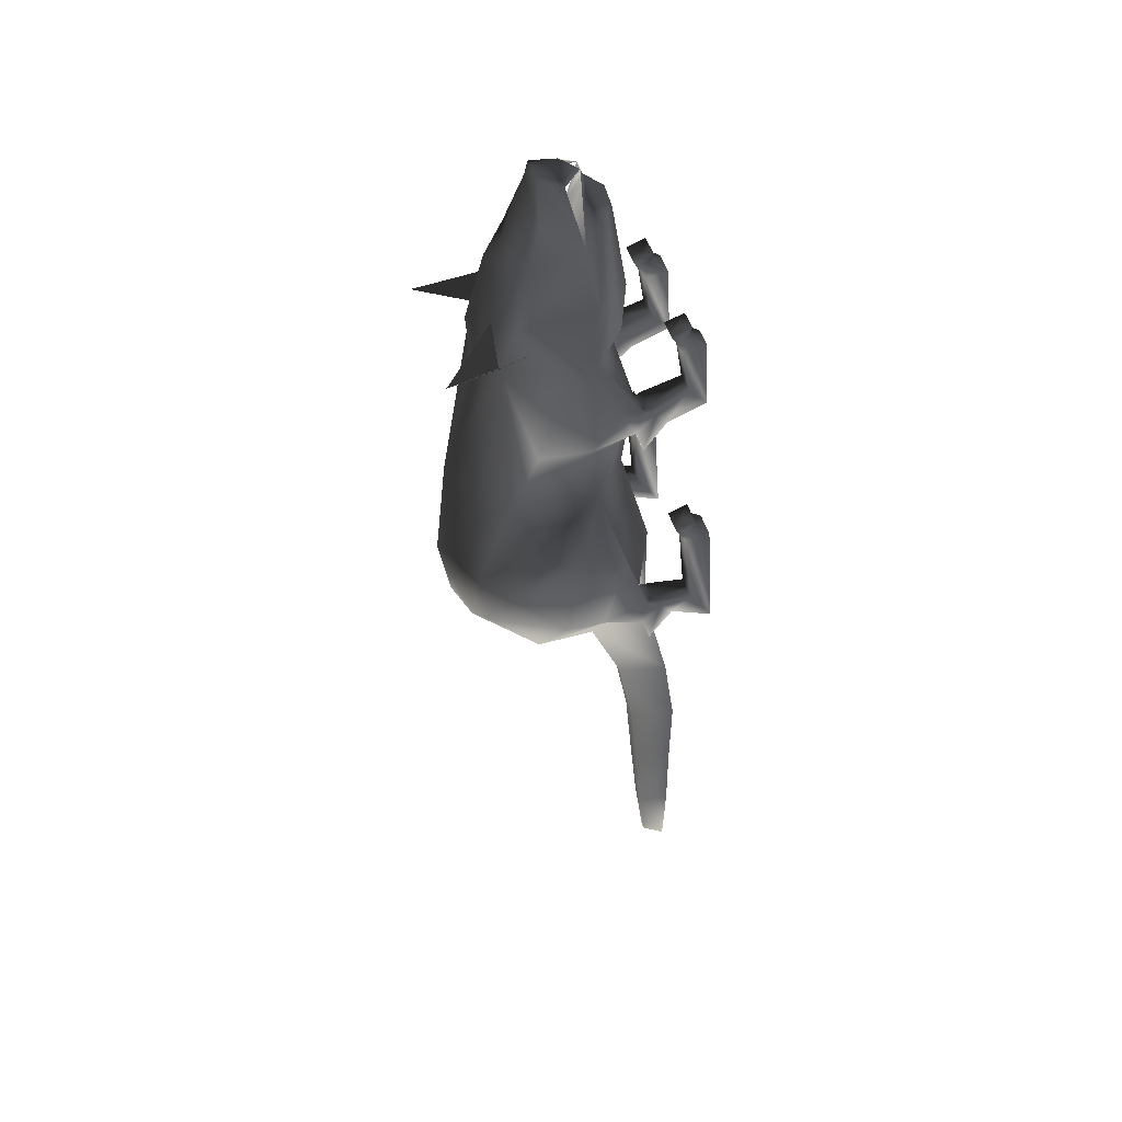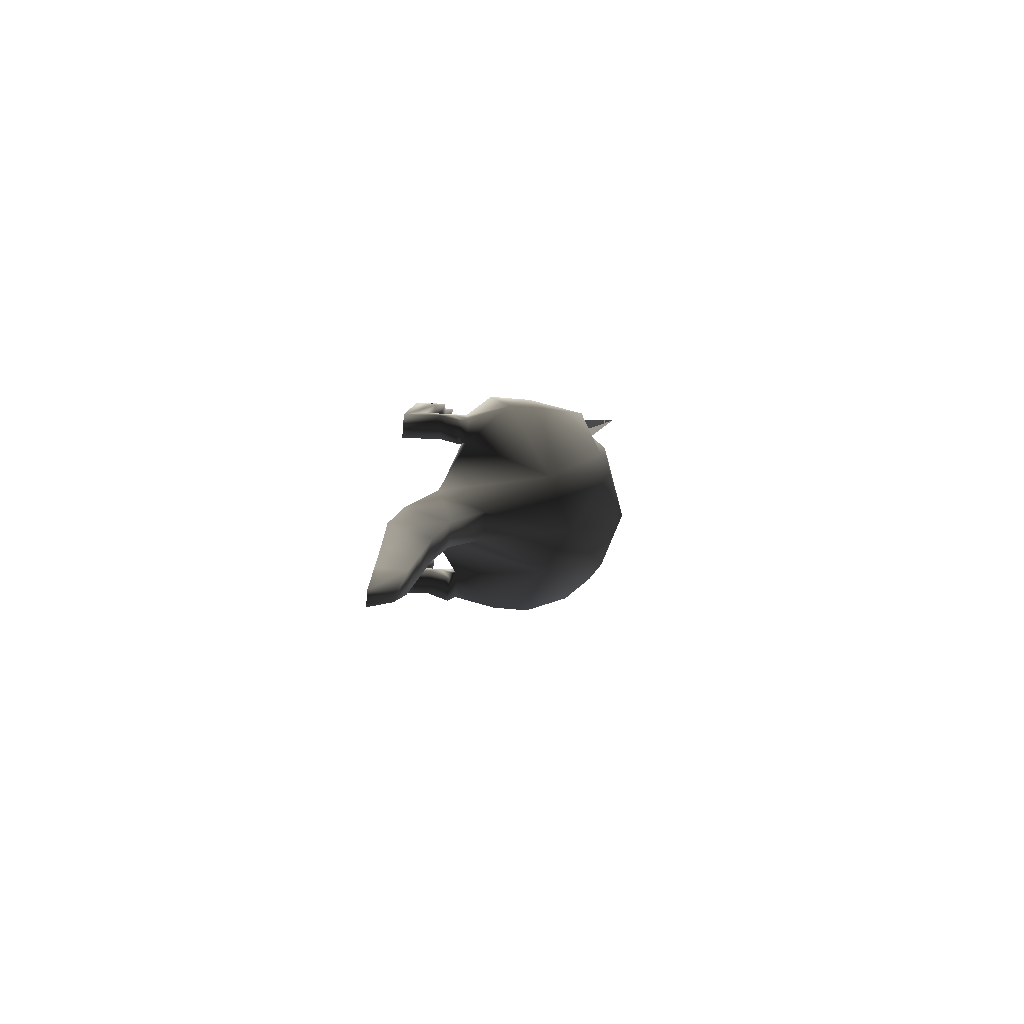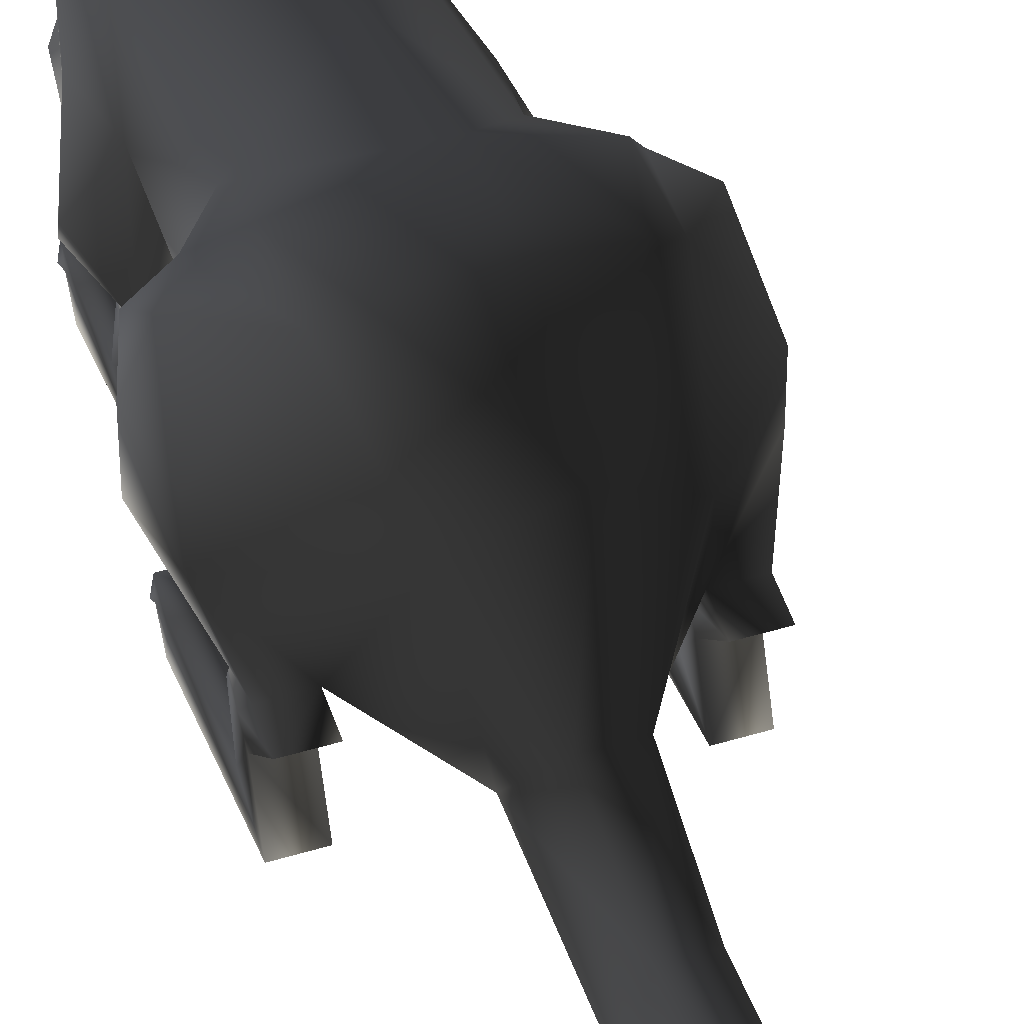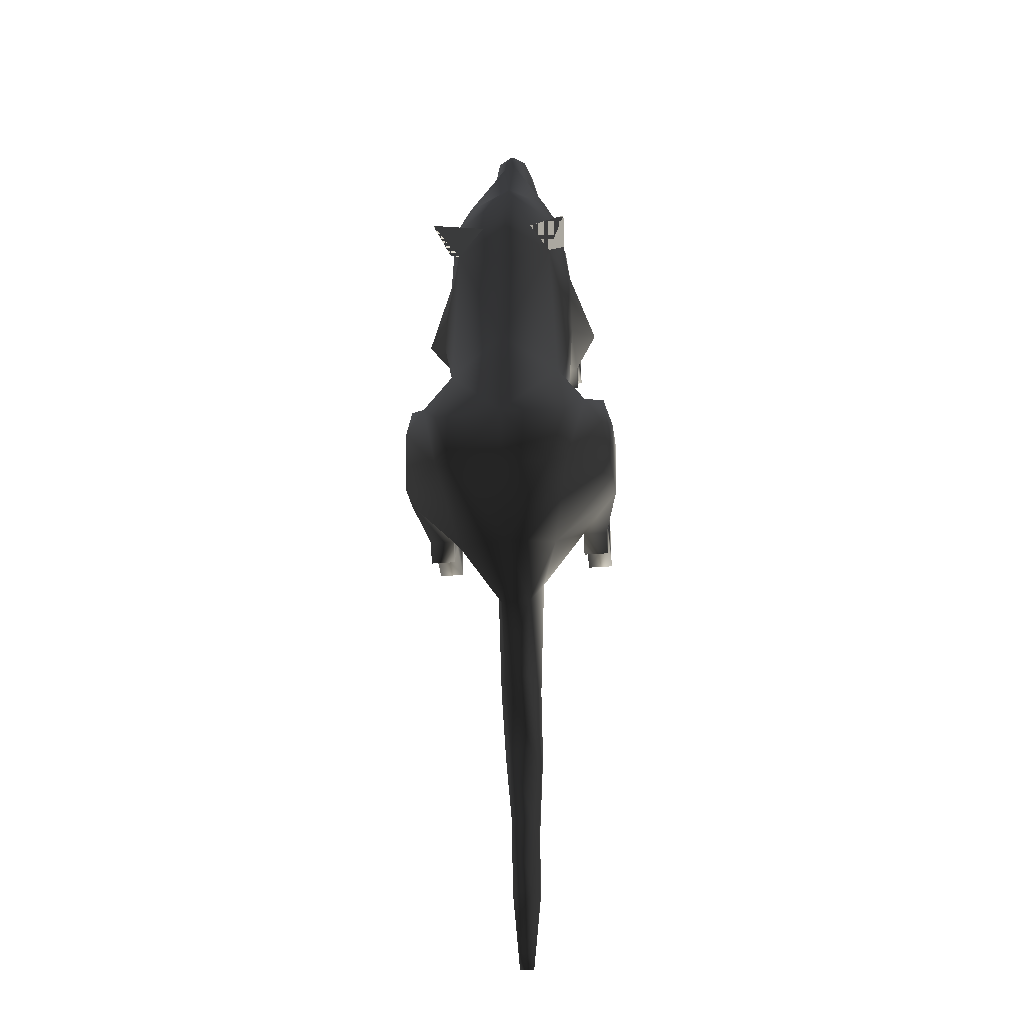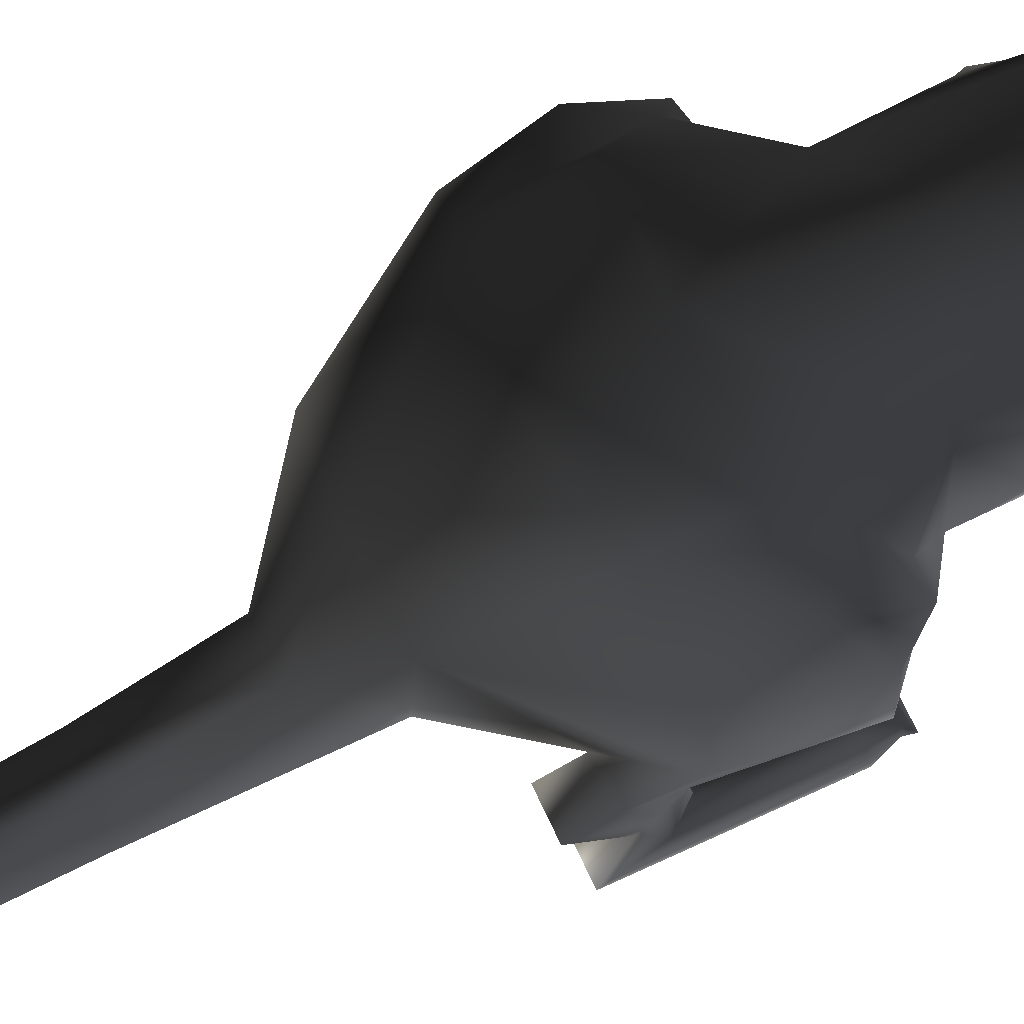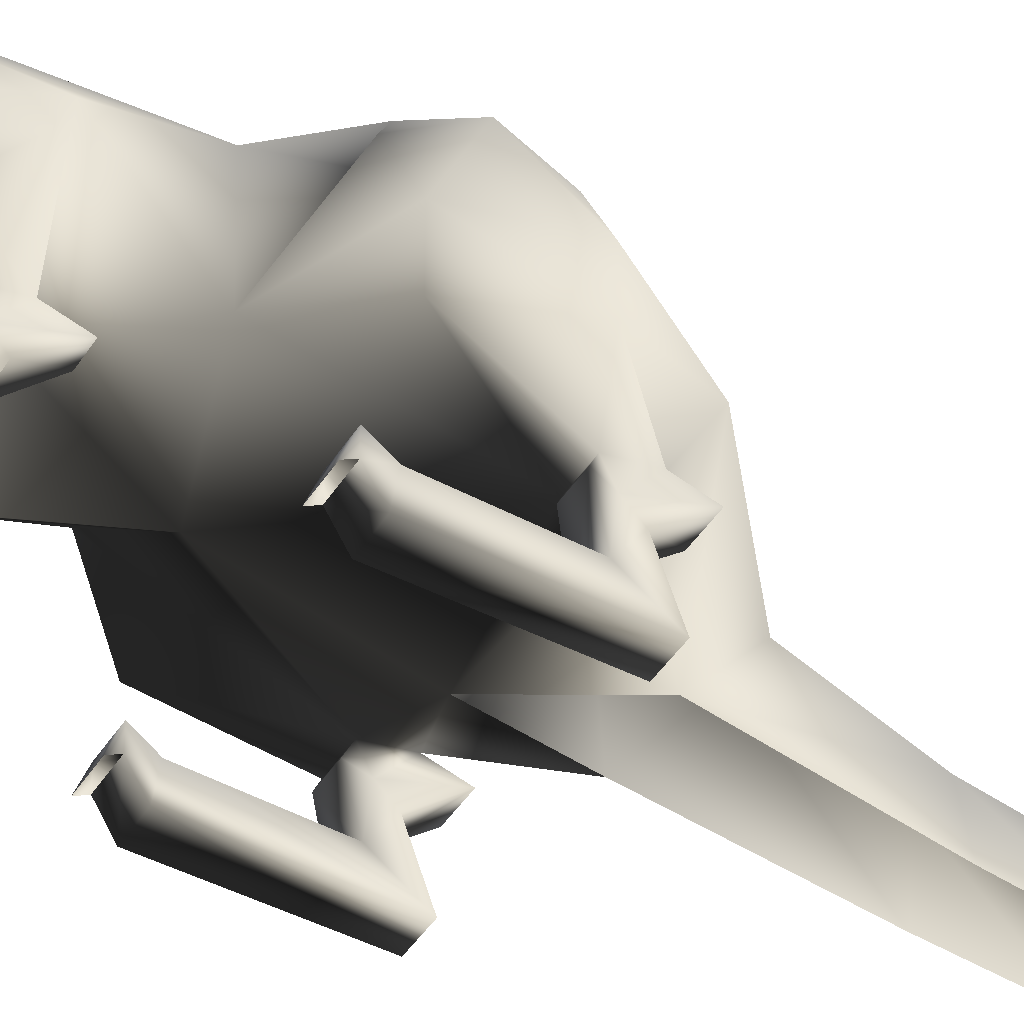
<metadata>
{"format":"obj","ext":"obj","renderer":"f3d","projection":"perspective","resolution":1024,"background":"white","views":[{"elev":44.3,"azim":-105.2,"up":"+Z"},{"elev":-80.0,"azim":85.4,"up":"+Z"},{"elev":39.6,"azim":158.8,"up":"+Y"},{"elev":-28.3,"azim":-172.6,"up":"+Z"},{"elev":65.9,"azim":-114.3,"up":"+Y"},{"elev":-41.0,"azim":61.1,"up":"+Y"}]}
</metadata>
<code>
o 2959
v 10 27 116
v 12 32 109
v 10 30 118
v 2 25 119
v 2 23 113
v 17 24 87
v 19 30 97
v 22 31 81
v 19 47 93
v 15 46 105
v 8 42 114
v 6 42 126
v 8 36 124
v 2 36 128
v 4 31 125
v 8 38 122
v 2 19 90
v -11 24 87
v 2 24 80
v -6 30 118
v -8 32 109
v -6 27 116
v 0 30 122
v 1 31 125
v 4 30 122
v -14 30 97
v 29 34 61
v 23 46 56
v 22 38 81
v 27 26 69
v 22 21 58
v 15 21 58
v 20 30 38
v 19 52 38
v 17 54 81
v 19 50 93
v 22 20 65
v 22 16 63
v 22 19 52
v 17 19 52
v 15 16 63
v 15 20 65
v -10 21 58
v 2 19 34
v 23 19 6
v 34 26 26
v 34 38 26
v 32 46 30
v 27 46 30
v 27 54 26
v 22 62 18
v 2 69 15
v 2 66 42
v 2 58 75
v 2 59 88
v 2 54 105
v 22 18 66
v 22 8 69
v 22 13 60
v 15 13 60
v 15 8 69
v 16 18 66
v 15 10 81
v 22 10 81
v 22 3 64
v 15 3 64
v 15 4 82
v 15 9 85
v 15 13 86
v 22 13 86
v 22 9 85
v 22 4 82
v -16 38 81
v -17 46 56
v -23 34 61
v -21 26 69
v -16 31 81
v -13 47 93
v -14 50 93
v -11 54 81
v -13 52 38
v -14 30 38
v -16 21 58
v -16 20 65
v -10 20 65
v -9 46 105
v -16 62 18
v -21 54 26
v -21 46 30
v -26 46 30
v -28 38 26
v -28 26 26
v -17 19 6
v 2 52 -18
v 7 27 -26
v -1 27 -26
v -11 45 -16
v -11 63 1
v 2 66 -1
v 17 63 1
v 17 45 -16
v 10 13 -14
v 7 18 -46
v 0 18 -46
v -2 5 -46
v -4 13 -14
v -17 20 -1
v -28 32 6
v -28 42 6
v -16 60 3
v 22 60 3
v 34 42 6
v 34 32 6
v 23 20 -1
v 2 11 6
v -10 16 63
v -11 19 52
v -16 19 52
v -16 16 63
v -16 18 66
v -10 18 66
v -10 8 69
v -10 13 60
v -16 13 60
v -16 8 69
v 32 54 18
v 30 19 6
v 30 20 -1
v 30 18 -7
v 23 18 -7
v 23 15 4
v 24 17 7
v 30 17 7
v -26 54 18
v -24 19 6
v -24 17 7
v -18 17 7
v -17 15 4
v -17 18 -7
v -24 18 -7
v -24 20 -1
v -24 15 4
v -24 7 5
v -17 7 5
v -17 12 1
v -24 12 1
v -17 7 32
v -17 12 30
v -24 12 30
v -24 7 32
v -24 8 30
v -24 9 26
v -24 3 27
v -17 8 30
v -17 3 27
v -17 9 26
v -24 1 -3
v -17 1 -3
v 30 1 -3
v 23 1 -3
v 30 12 1
v 30 7 5
v 30 9 26
v 30 3 27
v 23 3 27
v 23 9 26
v 23 7 5
v 23 12 1
v 30 15 4
v 30 12 30
v 30 8 30
v 23 8 30
v 23 12 30
v 23 7 32
v 30 7 32
v -16 13 86
v -16 10 81
v -16 9 85
v -16 8 88
v -10 8 88
v -10 13 86
v -10 10 81
v -16 3 64
v -16 4 82
v -10 9 85
v -10 4 82
v -10 3 64
v 15 8 88
v 22 8 88
v 2 43 128
v -2 42 126
v 2 44 125
v -4 42 114
v -4 36 124
v -4 38 122
v 2 50 109
v 21 47 87
v 23 68 83
v 9 54 91
v -17 68 83
v -15 47 87
v -5 54 91
v 2 8 -125
v 0 10 -108
v 6 10 -108
v 4 8 -125
v 1 2 -128
v -1 2 -108
v -1 2 -88
v 0 12 -88
v 6 12 -88
v 7 2 -88
v 6 2 -108
v 5 2 -128
v 9 2 -66
v 6 14 -67
v 10 5 -46
v 0 14 -67
v -2 2 -66
f 1 2 3
f 1 3 4
f 1 4 5
f 1 5 6
f 1 6 7
f 1 7 2
f 2 7 8
f 2 8 9
f 2 9 10
f 2 10 11
f 2 11 12
f 2 12 13
f 13 12 14
f 13 14 15
f 13 15 16
f 17 6 5
f 17 5 18
f 17 18 19
f 17 19 6
f 6 19 8
f 6 8 7
f 20 21 22
f 20 22 4
f 20 4 23
f 20 23 21
f 21 23 24
f 24 23 25
f 24 25 15
f 15 25 2
f 2 25 3
f 3 25 4
f 4 25 23
f 22 21 26
f 22 26 18
f 22 18 5
f 22 5 4
f 27 28 29
f 27 29 30
f 27 30 31
f 27 31 28
f 28 31 32
f 28 32 33
f 28 33 34
f 28 34 35
f 28 35 29
f 29 35 36
f 29 36 9
f 29 9 8
f 29 8 30
f 30 8 37
f 30 37 31
f 31 37 38
f 31 38 39
f 31 39 32
f 32 39 40
f 32 40 41
f 32 41 42
f 32 42 43
f 32 43 44
f 32 44 33
f 33 44 45
f 33 45 46
f 33 46 47
f 33 47 48
f 33 48 49
f 33 49 34
f 34 49 50
f 34 50 51
f 34 51 52
f 34 52 53
f 34 53 35
f 35 53 54
f 35 54 55
f 35 55 56
f 35 56 36
f 36 56 10
f 36 10 9
f 8 42 37
f 37 42 57
f 37 57 38
f 38 57 58
f 38 58 59
f 38 59 39
f 39 59 40
f 40 59 60
f 40 60 41
f 41 60 61
f 41 61 62
f 41 62 42
f 42 62 57
f 57 62 61
f 57 61 58
f 58 61 63
f 58 63 64
f 58 64 65
f 58 65 59
f 59 65 66
f 59 66 60
f 60 66 61
f 61 66 63
f 63 66 67
f 63 67 68
f 63 68 69
f 63 69 70
f 63 70 64
f 64 70 71
f 64 71 72
f 64 72 65
f 65 72 66
f 66 72 67
f 67 72 68
f 68 72 71
f 73 74 75
f 73 75 76
f 73 76 77
f 73 77 78
f 73 78 79
f 73 79 80
f 73 80 74
f 74 80 81
f 74 81 82
f 74 82 43
f 74 43 83
f 74 83 75
f 75 83 76
f 76 83 84
f 76 84 77
f 77 84 85
f 77 85 19
f 77 19 18
f 77 18 26
f 77 26 21
f 77 21 78
f 78 21 86
f 78 86 79
f 79 86 56
f 79 56 80
f 80 56 55
f 80 55 54
f 80 54 53
f 80 53 81
f 81 53 52
f 81 52 87
f 81 87 88
f 81 88 89
f 81 89 82
f 82 89 90
f 82 90 91
f 82 91 92
f 82 92 93
f 82 93 44
f 82 44 43
f 94 95 96
f 94 96 97
f 94 97 98
f 94 98 99
f 94 99 100
f 94 100 101
f 94 101 95
f 95 101 102
f 95 102 103
f 95 103 96
f 96 103 104
f 96 104 105
f 96 105 106
f 96 106 97
f 97 106 107
f 97 107 108
f 97 108 109
f 97 109 110
f 97 110 98
f 98 110 87
f 98 87 52
f 98 52 99
f 99 52 100
f 100 52 51
f 100 51 111
f 100 111 101
f 101 111 112
f 101 112 113
f 101 113 114
f 101 114 102
f 102 114 115
f 115 114 45
f 115 45 44
f 115 44 93
f 115 93 107
f 115 107 106
f 42 8 19
f 42 19 85
f 42 85 43
f 43 85 116
f 43 116 117
f 43 117 118
f 43 118 83
f 83 118 119
f 83 119 84
f 84 119 120
f 84 120 85
f 85 120 121
f 85 121 116
f 116 121 122
f 116 122 123
f 116 123 117
f 117 123 124
f 117 124 118
f 118 124 119
f 119 124 125
f 119 125 120
f 120 125 122
f 120 122 121
f 112 111 126
f 112 126 47
f 112 47 113
f 113 47 46
f 113 46 127
f 113 127 128
f 113 128 114
f 114 128 129
f 114 129 130
f 114 130 131
f 114 131 45
f 45 131 132
f 45 132 133
f 45 133 127
f 45 127 46
f 49 48 50
f 50 48 126
f 50 126 111
f 50 111 51
f 47 126 48
f 88 90 89
f 90 88 134
f 90 134 91
f 91 134 109
f 91 109 108
f 91 108 92
f 92 108 135
f 92 135 93
f 93 135 136
f 93 136 137
f 93 137 138
f 93 138 107
f 107 138 139
f 107 139 140
f 107 140 141
f 107 141 108
f 108 141 135
f 135 141 142
f 135 142 136
f 136 142 143
f 136 143 144
f 136 144 137
f 137 144 138
f 138 144 145
f 138 145 139
f 139 145 146
f 139 146 140
f 140 146 142
f 140 142 141
f 88 110 134
f 134 110 109
f 87 110 88
f 147 148 149
f 147 149 150
f 150 149 151
f 151 149 152
f 151 152 153
f 151 153 154
f 154 153 155
f 154 155 156
f 154 156 148
f 154 148 147
f 149 148 156
f 149 156 152
f 152 156 143
f 152 143 157
f 152 157 153
f 153 157 155
f 155 157 158
f 155 158 156
f 156 158 144
f 156 144 143
f 146 158 157
f 146 157 143
f 146 143 142
f 146 145 158
f 158 145 144
f 159 160 161
f 159 161 162
f 159 162 163
f 159 163 164
f 159 164 165
f 159 165 160
f 160 165 166
f 160 166 167
f 160 167 168
f 160 168 161
f 161 168 130
f 161 130 129
f 161 129 169
f 161 169 162
f 162 169 133
f 162 133 167
f 162 167 166
f 162 166 163
f 163 166 170
f 163 170 171
f 163 171 164
f 164 171 172
f 164 172 165
f 165 172 166
f 166 172 173
f 166 173 170
f 170 173 174
f 170 174 175
f 170 175 171
f 131 167 132
f 132 167 133
f 131 168 167
f 168 131 130
f 129 128 169
f 169 128 127
f 169 127 133
f 174 173 172
f 176 177 178
f 176 178 179
f 176 179 180
f 176 180 181
f 176 181 182
f 176 182 177
f 177 182 125
f 177 125 183
f 177 183 184
f 177 184 178
f 178 184 185
f 185 184 186
f 185 186 182
f 185 182 181
f 185 181 180
f 122 125 182
f 122 182 187
f 122 187 123
f 123 187 124
f 124 187 183
f 124 183 125
f 186 187 182
f 187 186 184
f 187 184 183
f 70 69 188
f 70 188 189
f 70 189 71
f 188 69 68
f 190 191 14
f 190 14 12
f 190 12 192
f 190 192 191
f 191 192 193
f 191 193 21
f 191 21 194
f 191 194 14
f 14 194 24
f 24 194 195
f 10 56 196
f 10 196 192
f 10 192 11
f 11 192 12
f 196 56 86
f 196 86 192
f 192 86 193
f 193 86 21
f 197 35 198
f 197 198 35
f 35 198 199
f 35 199 198
f 200 80 201
f 200 201 80
f 200 80 202
f 200 202 80
f 203 204 205
f 203 205 206
f 203 206 207
f 203 207 204
f 204 207 208
f 204 208 209
f 204 209 210
f 204 210 211
f 204 211 205
f 205 211 212
f 205 212 213
f 205 213 214
f 205 214 206
f 206 214 207
f 215 211 216
f 215 216 103
f 215 103 217
f 217 103 102
f 212 211 215
f 218 210 219
f 218 219 104
f 218 104 103
f 218 103 216
f 218 216 210
f 210 216 211
f 219 210 209
f 104 219 105

</code>
